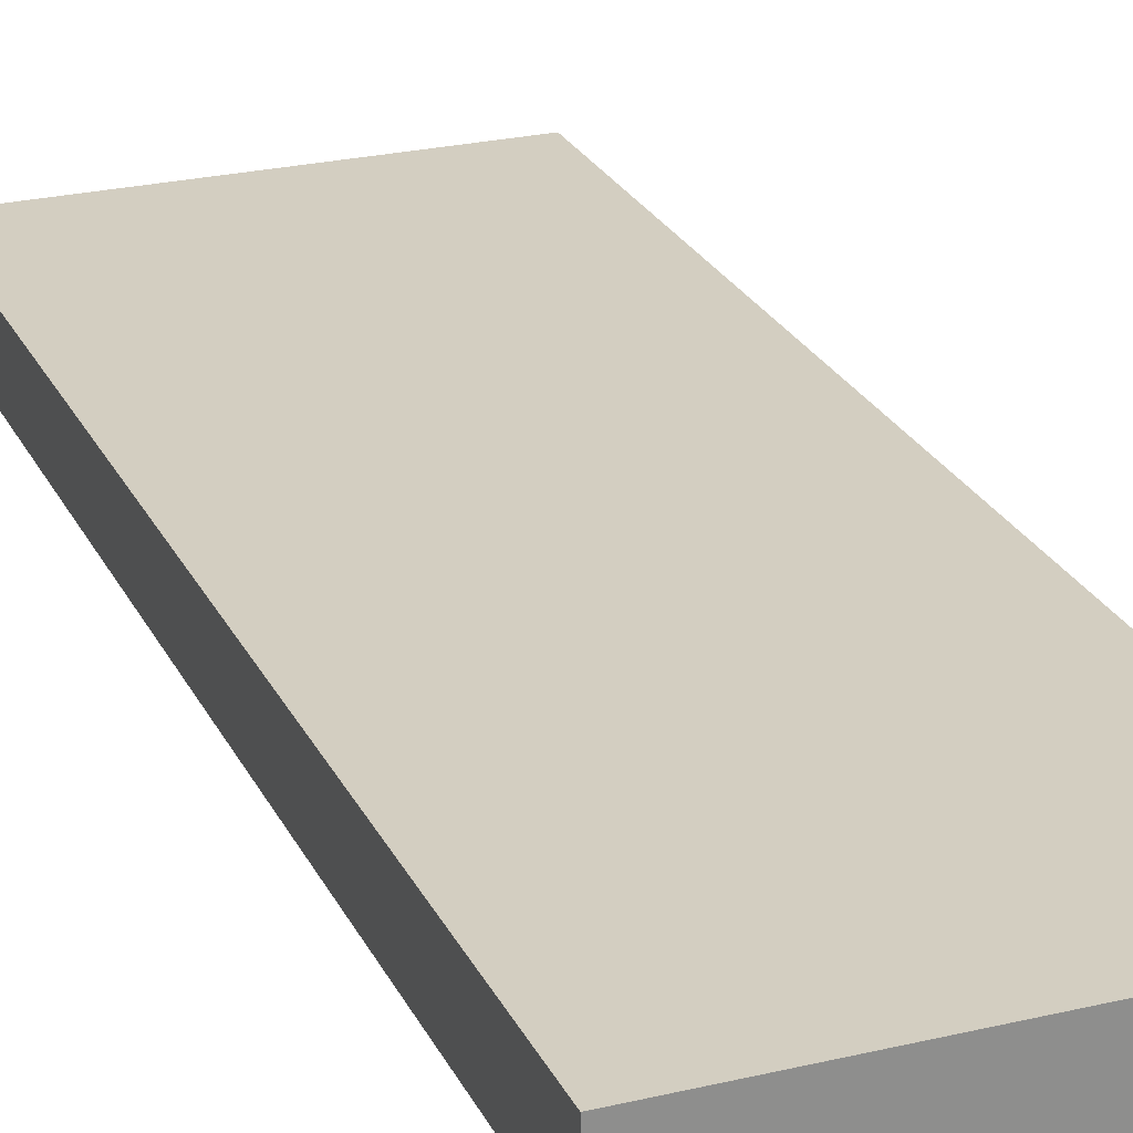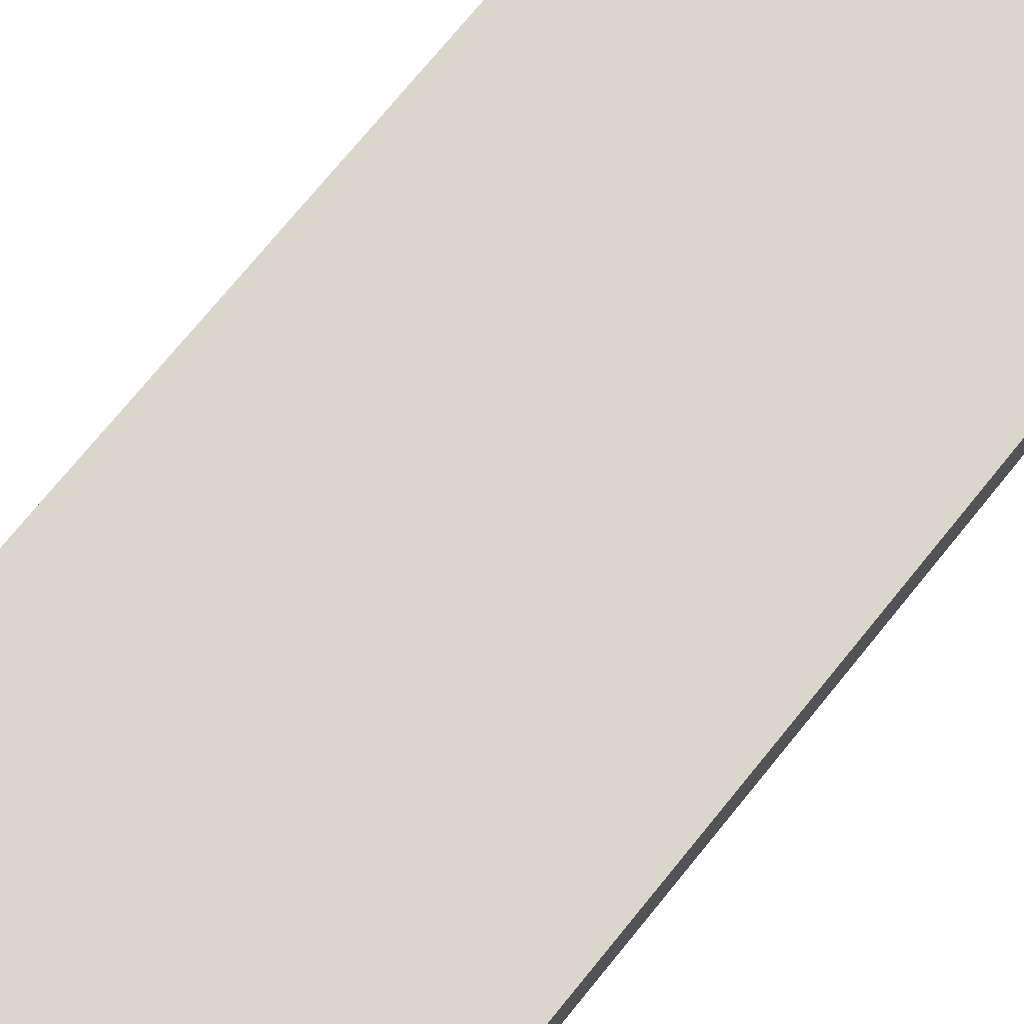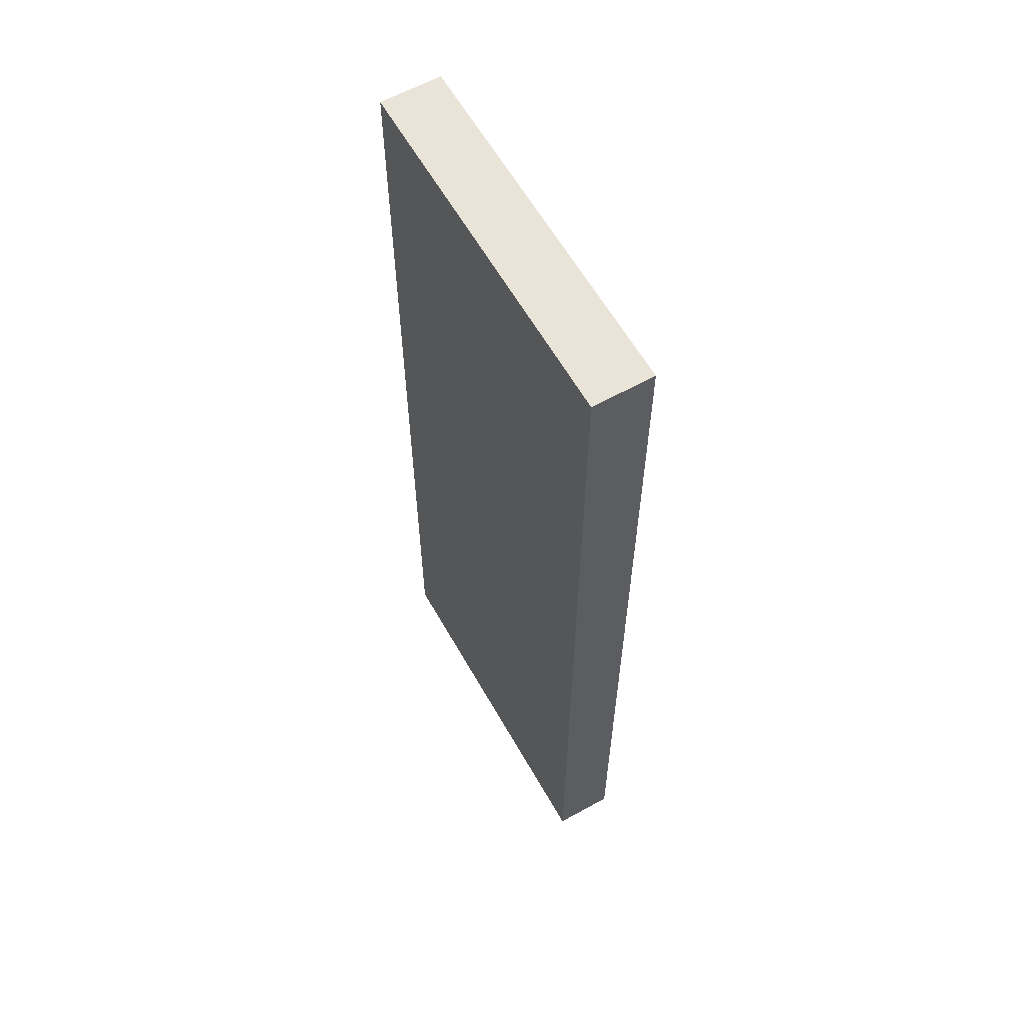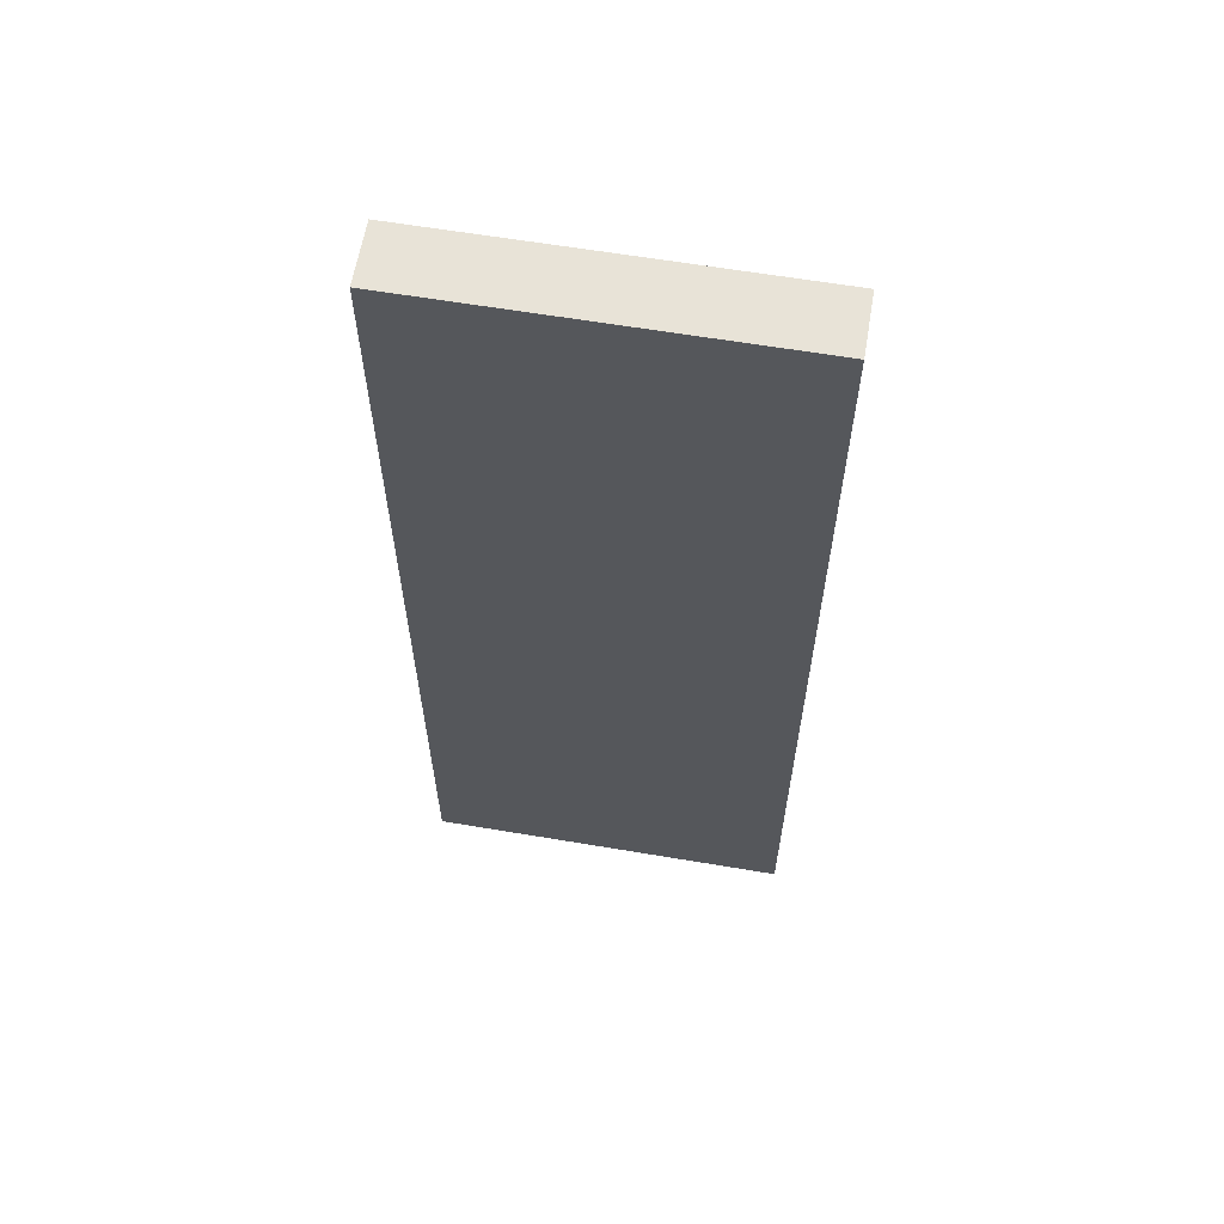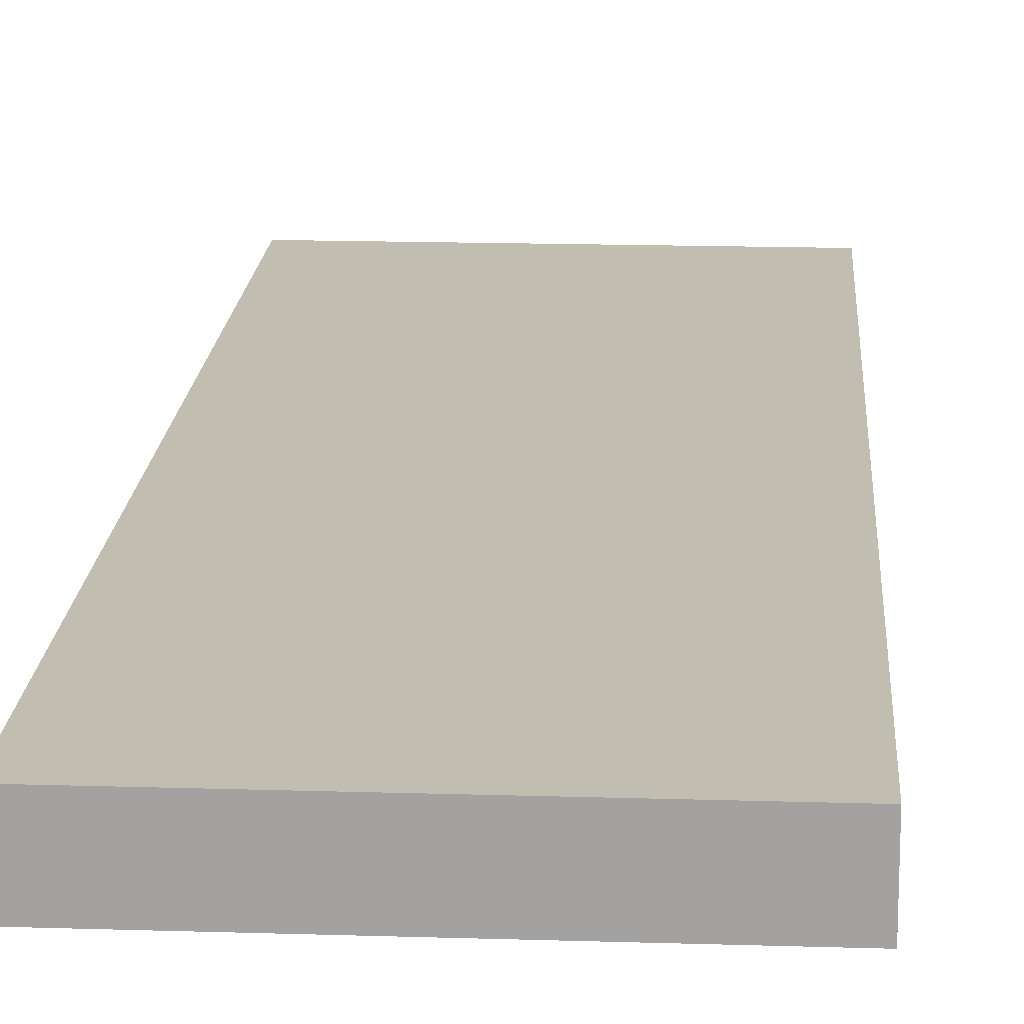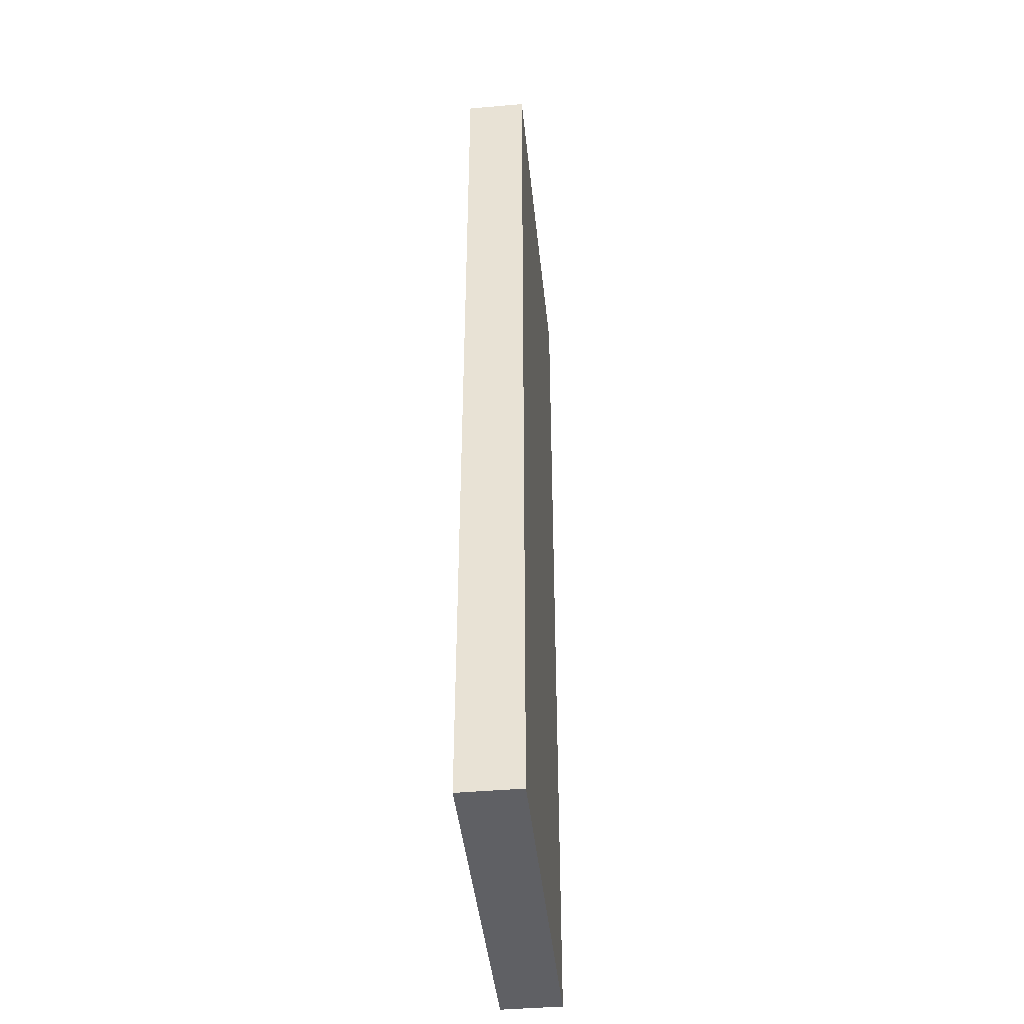
<metadata>
{"format":"obj","ext":"obj","renderer":"f3d","projection":"perspective","resolution":1024,"background":"white","views":[{"elev":25.0,"azim":-21.1,"up":"+Z"},{"elev":73.7,"azim":39.1,"up":"+Z"},{"elev":61.0,"azim":-119.5,"up":"+Y"},{"elev":62.0,"azim":9.7,"up":"+Y"},{"elev":16.7,"azim":3.6,"up":"+Z"},{"elev":-43.3,"azim":95.9,"up":"+Y"}]}
</metadata>
<code>
v -672 512 -176
v -576 512 -192
v -672 512 -192
v -576 512 -176
v -576 256 -176
v -672 256 -192
v -576 256 -192
v -672 256 -176
v -576 480 -192
v -576 480 -176
v -672 480 -192
v -672 480 -176
v -672 288 -192
v -576 288 -192
v -576 288 -176
v -672 288 -176
f 1 2 3
f 1 4 2
f 5 6 7
f 5 8 6
f 4 9 2
f 4 10 9
f 9 5 7
f 9 10 5
f 11 1 3
f 11 12 1
f 8 11 6
f 8 12 11
f 13 7 6
f 13 14 7
f 3 14 13
f 3 2 14
f 8 15 16
f 8 5 15
f 16 4 1
f 16 15 4

</code>
